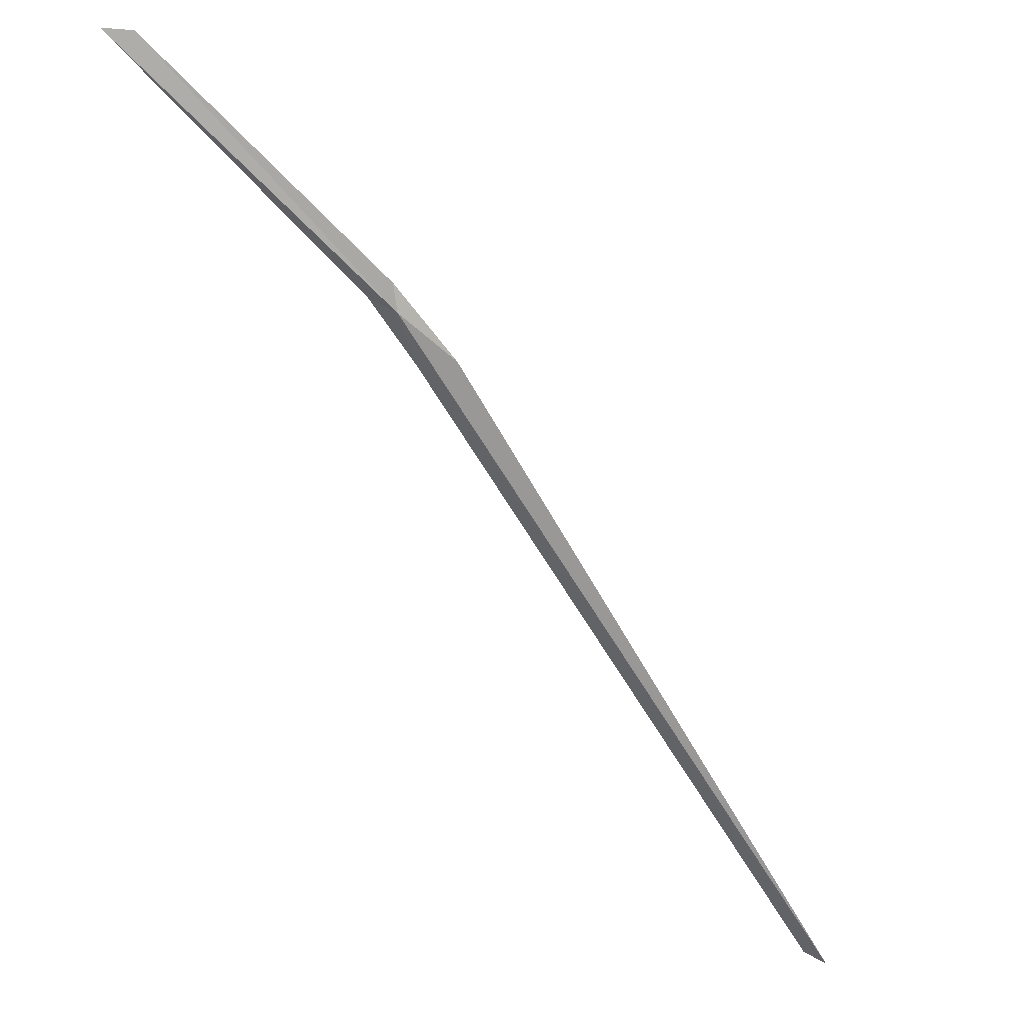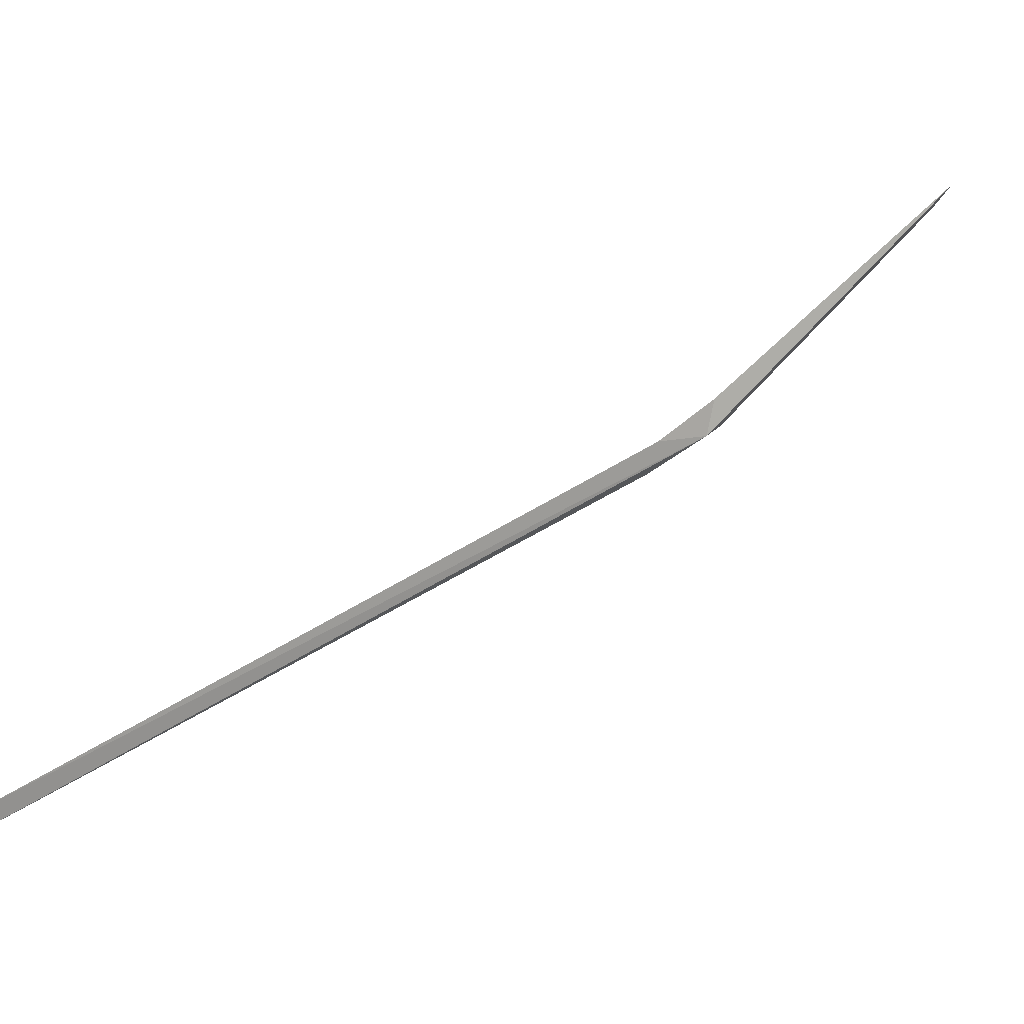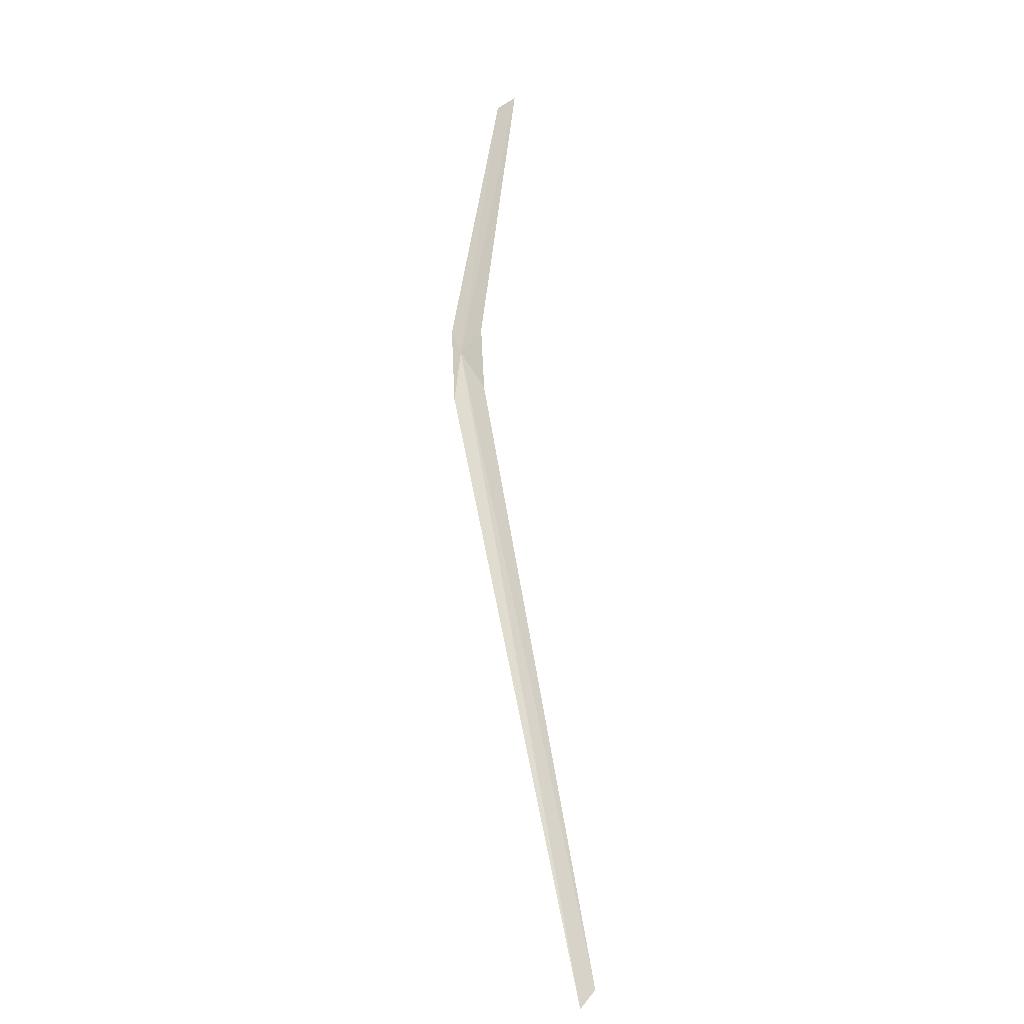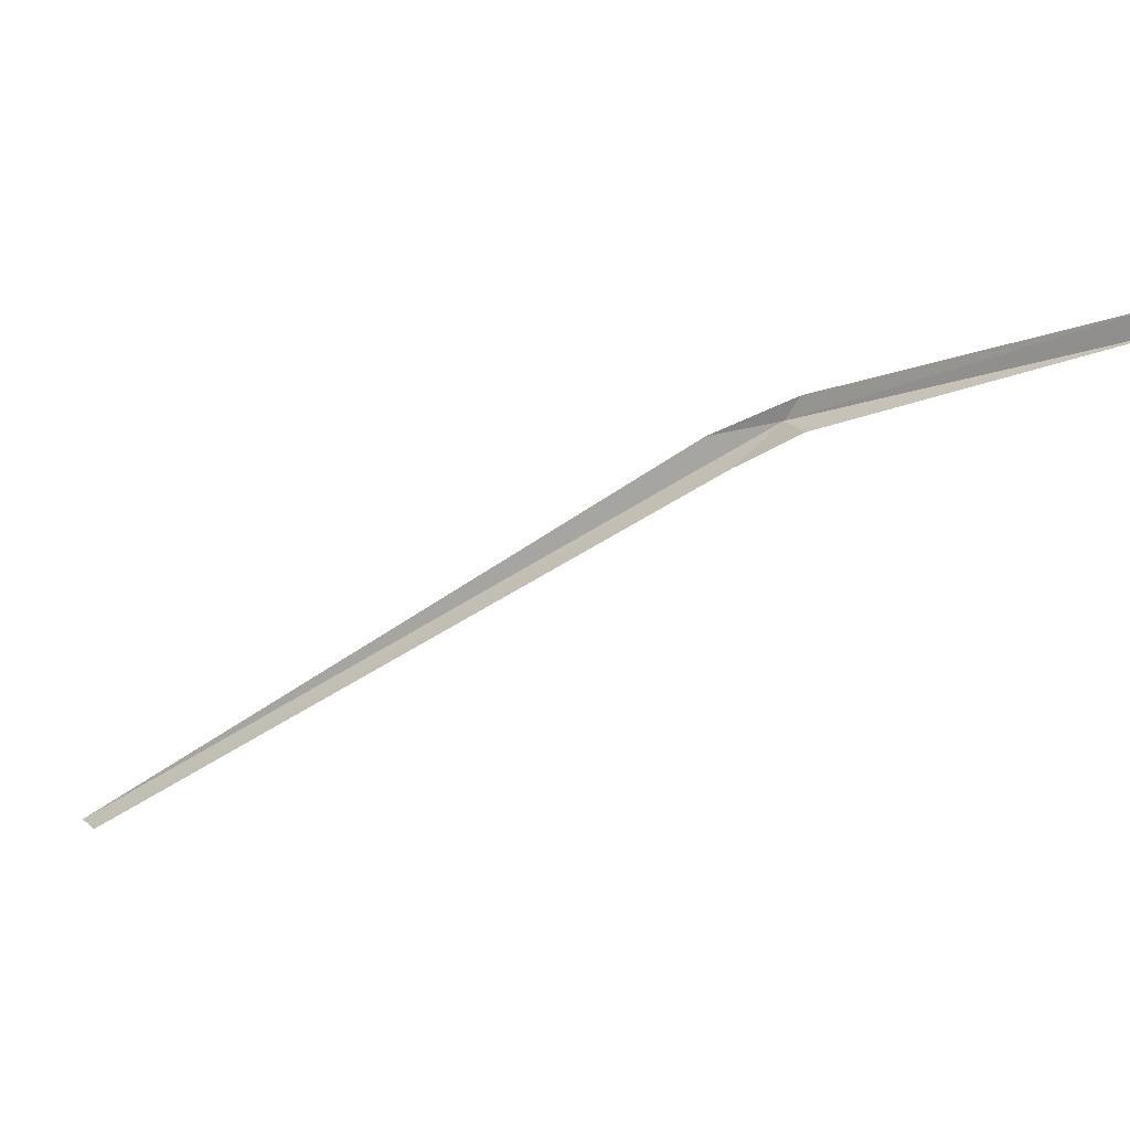
<metadata>
{"format":"obj","ext":"obj","renderer":"f3d","projection":"perspective","resolution":1024,"background":"white","views":[{"elev":-24.3,"azim":48.7,"up":"+Y"},{"elev":-47.1,"azim":-77.7,"up":"+Y"},{"elev":-58.8,"azim":-175.4,"up":"+Z"},{"elev":58.9,"azim":-93.4,"up":"+Y"}]}
</metadata>
<code>
v 110.5 77.11 7.243
v 110.5 76.97 6.963
v 110.5 77.21 7.303
v 110.1 78.11 8.483
v 110.4 77.21 7.303
v 110.1 75.01 4.363
v 110 75.07 4.423
v 110.4 76.99 7.043
v 110.2 78.09 8.383
f 1 2 3
f 1 4 5
f 1 7 6
f 1 9 4
f 1 3 9
f 1 5 8
f 1 8 7
f 1 6 2

</code>
